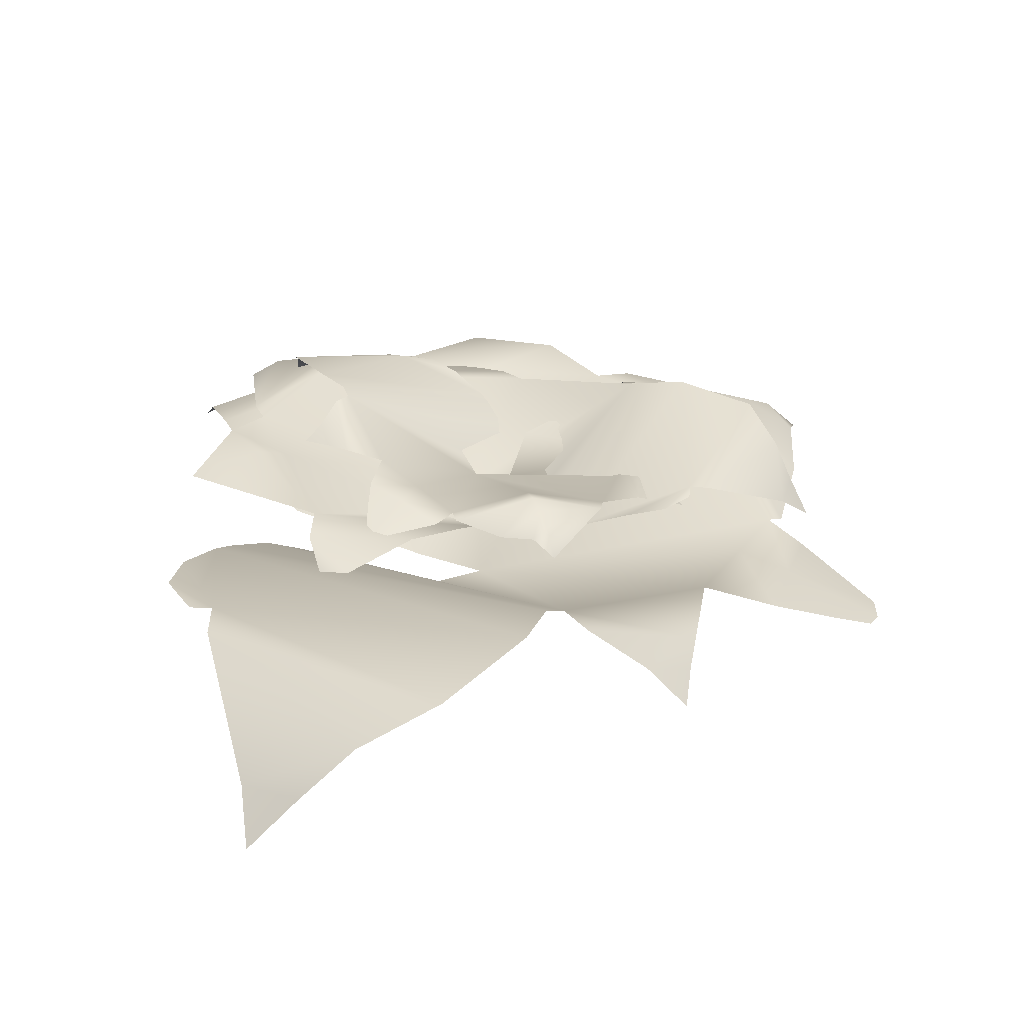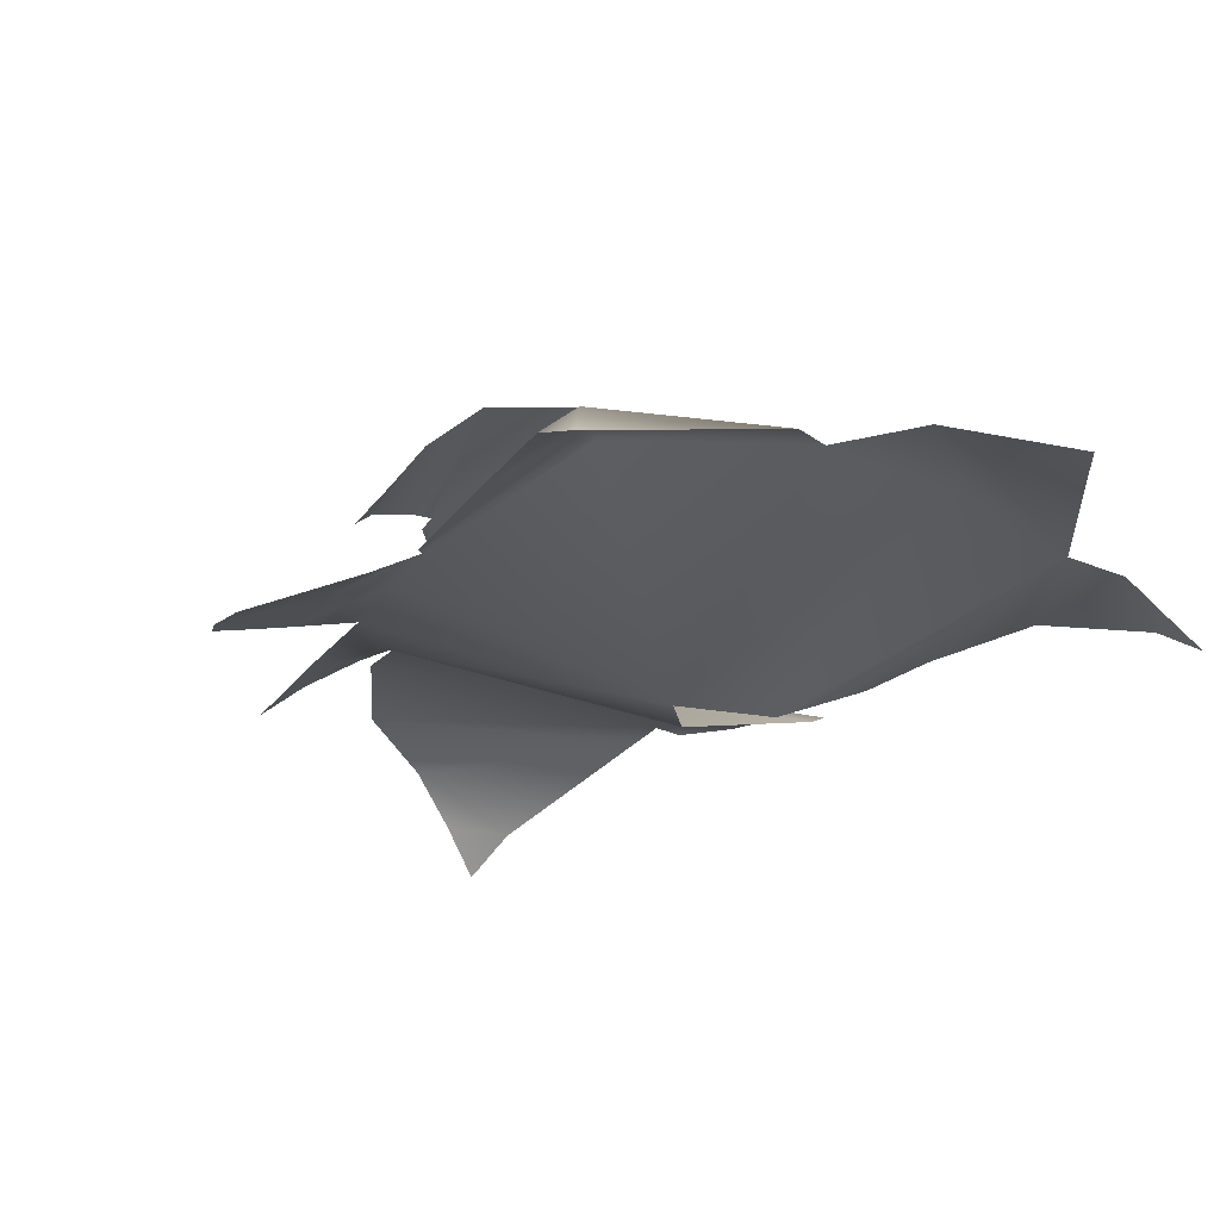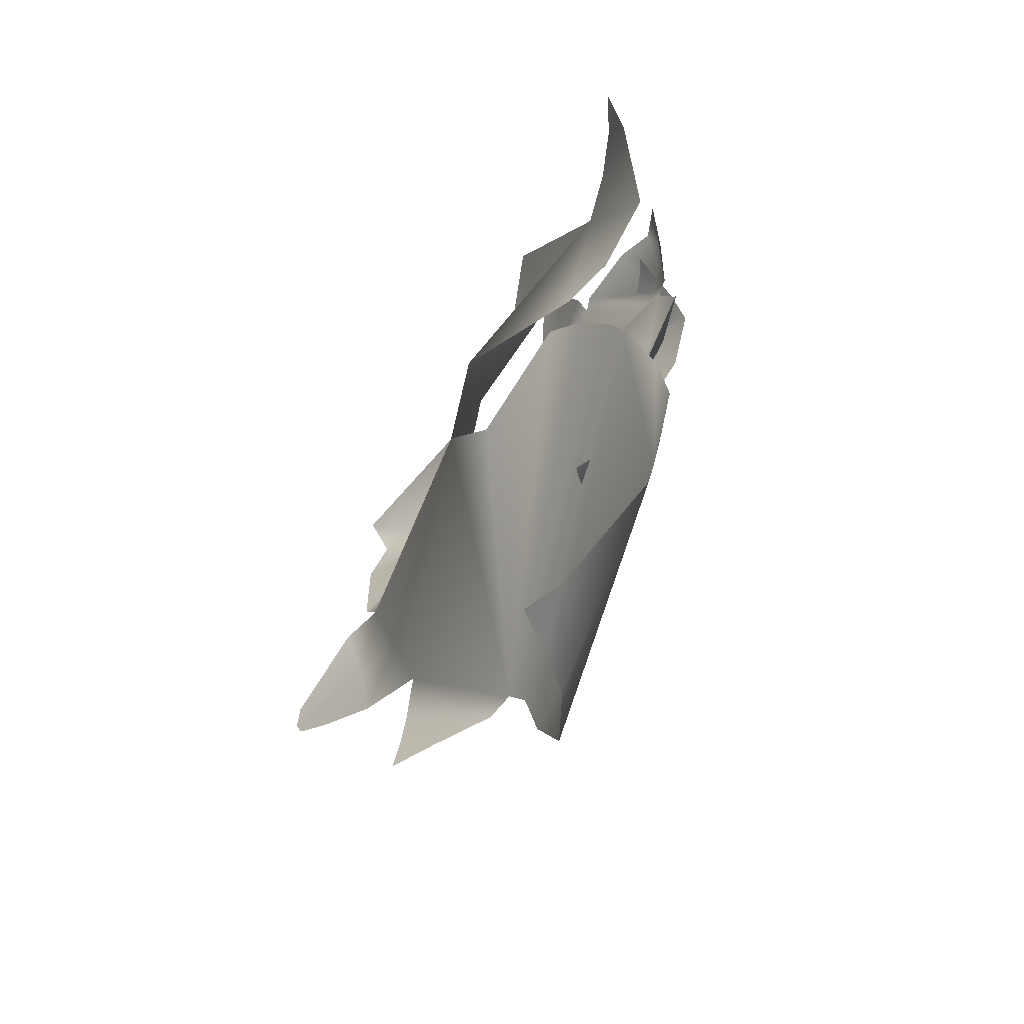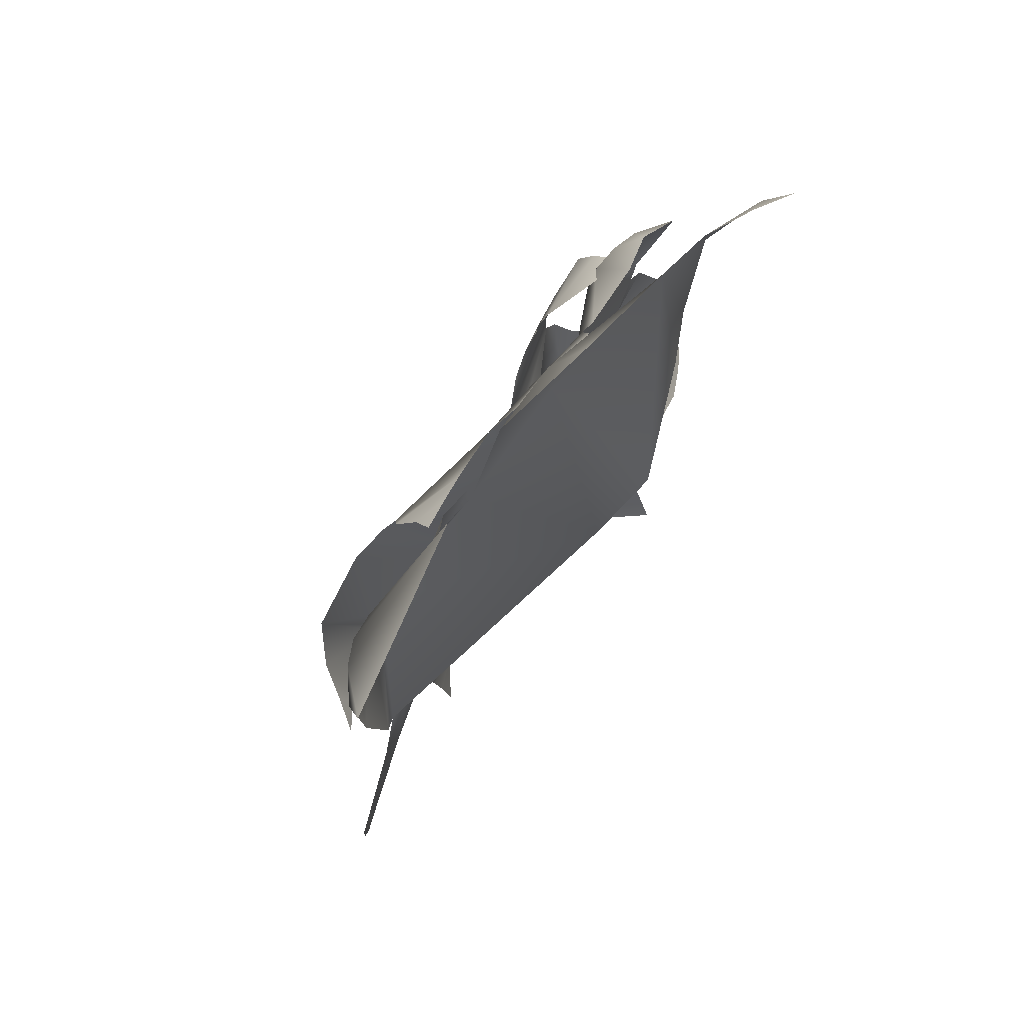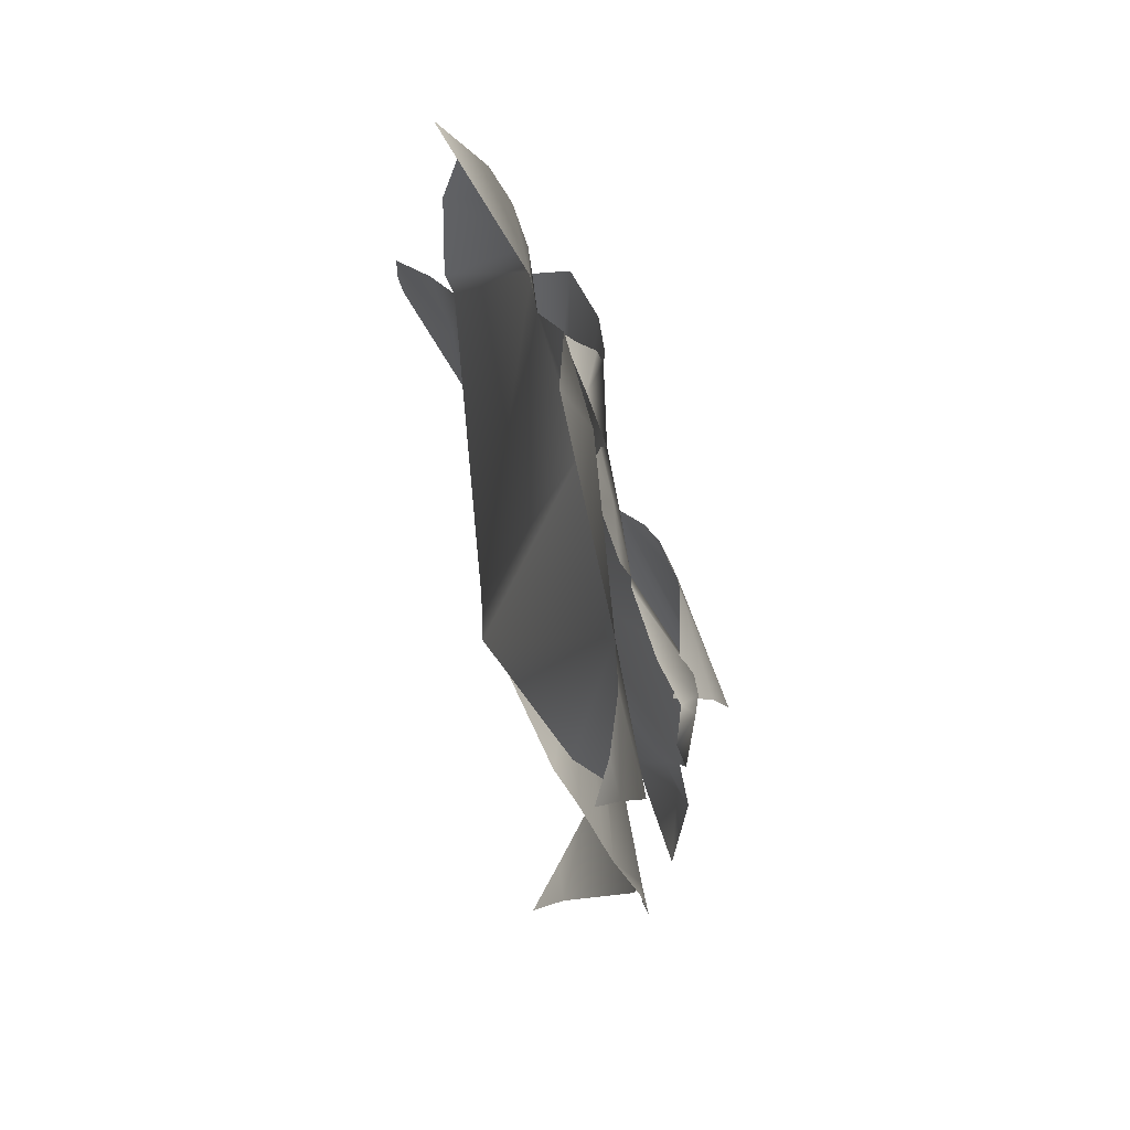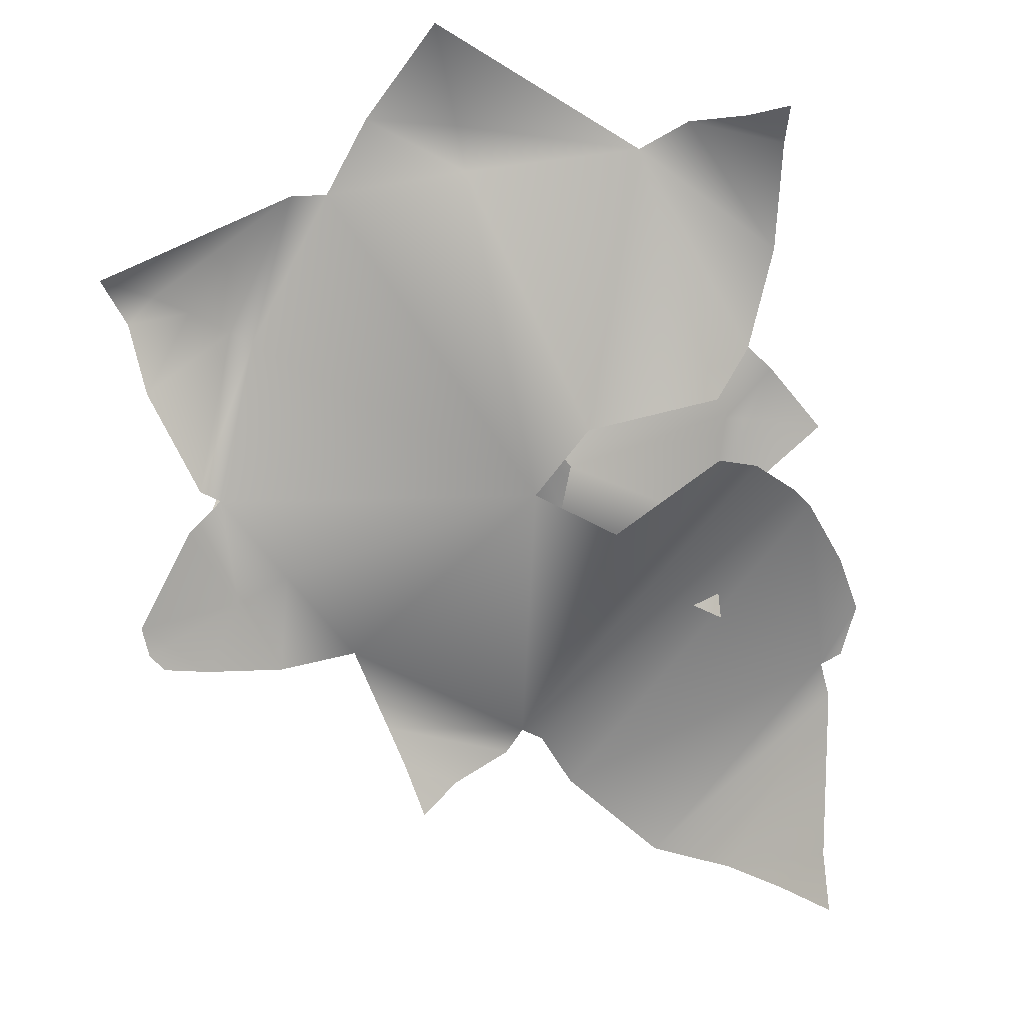
<metadata>
{"format":"obj","ext":"obj","renderer":"f3d","projection":"perspective","resolution":1024,"background":"white","views":[{"elev":27.4,"azim":-175.8,"up":"+Y"},{"elev":-22.9,"azim":-36.5,"up":"+Y"},{"elev":-58.2,"azim":65.2,"up":"+Z"},{"elev":78.3,"azim":-50.3,"up":"+Z"},{"elev":63.9,"azim":78.4,"up":"+Z"},{"elev":-70.8,"azim":17.5,"up":"+Y"}]}
</metadata>
<code>
o uploads_files_2450817_Fern_Plant_Preview__FREE_Model
v 14.3 27.27 0.5349
v 15.67 29.11 4.69
v 17.95 27.16 2.035
v 3.631 22.08 -20.56
v 2.796 22.59 -19.14
v 5.163 23.62 -15.97
v 4.804 22.47 -19.34
v -0.2964 24.38 -13.64
v 5.305 25.5 -10.1
v -2.405 25.17 -9.817
v 4.169 26.99 -4.15
v 10.51 27.27 -1.197
v 13.57 31.51 9.123
v 11.73 31.95 10.47
v 23.27 30.63 28.65
v 7.537 28.74 36.11
v 20.54 25.62 35.7
v 23.91 27.03 32.42
v -9.602 22.63 -16.78
v -22.02 26.24 -14.73
v -21.13 26.27 -12.95
v -8.818 23.19 -15.2
v 24.83 23.64 36
v 22.61 33.61 22.65
v 4.914 28.87 35.34
v 16.7 33.92 15.02
v -4.563 25.85 35.81
v -0.342 27.26 37.7
v 3.85 28.17 36.82
v -10.57 18.2 9.413
v -7.368 19.48 16.09
v -9.555 23.07 32.33
v 12.65 32.82 12.26
v -10.83 22.27 30.9
v -12.98 20.67 27.31
v -13.51 19.35 24.07
v -17.34 22.08 -21.02
v -23.53 25.5 -17.95
v -22.67 22.7 -22.58
v -24.74 24.13 -20.75
v -26.16 20.53 -24.62
v -38.91 21.99 2.578
v -35.42 21.75 3.356
v -33.27 22.12 -7.359
v -39.14 21.79 -4.501
v -46.51 18.14 0.4291
v -22.35 20.96 26.19
v -37.64 19.84 16.64
v -30.2 21.06 27.9
v -16.06 16.03 13.1
v -18.32 19.76 23.73
v -39.87 18.41 20.2
v -38.47 16.86 27.4
v -40.47 16.38 24.39
v -41.29 14.24 27.25
v -33.04 22.4 -10.14
v 1.321 21.78 -21.22
v -6.364 22.26 -17.57
v 13.99 27.27 0.4125
v -30.66 19.98 44.17
v -35.75 21.86 40.85
v -35.71 18.88 45.33
v -1.711 16.82 58.59
v -2.026 17.62 56.44
v -7.25 18.24 54.89
v -3.998 16.98 58.19
v -3.358 20.42 48.21
v -12.37 20.37 48.74
v -4.233 21.77 42.47
v -16.08 22.29 41.48
v -25.24 20.98 43.15
v -37.46 25.28 34.6
v -36.63 26.24 31.75
v -62.78 20.75 20.57
v -51.23 21.61 0.1107
v -64.17 14.41 10.27
v -65.58 15.64 16.59
v 9.455 20.5 44.32
v 20.39 28.12 32.86
v 18.05 27.85 31.59
v 7.263 20.97 43.24
v -68.56 10.76 13.06
v -58.11 25.17 26.92
v -47.85 22.46 -1.047
v -45.93 27.4 30.76
v -37.35 20.71 -9.137
v -43.67 21.46 -7.836
v -47.69 21.71 -3.552
v -8.756 13.48 14.45
v -17.65 14.04 9.715
v -28.67 18.42 -9.434
v -39.2 27.07 30.58
v -26.01 17.75 -8.918
v -20.57 16.35 -6.783
v -17.2 14.9 -3.771
v 21.17 21.86 42.96
v 24.67 27.69 35.16
v 27.95 24.03 40.63
v 28.44 26.31 37.16
v 33.77 22.11 39.97
v 26.1 25.62 0.4954
v 21.81 24.43 2.302
v 27.7 24.97 15.74
v 31.87 25.79 8.056
v 36.8 22.46 -3.363
v -9.705 19.02 -12.74
v 14.35 21.71 -14.14
v -2.616 20.93 -20.65
v -5.225 11.72 5.975
v -11.85 16.61 -7.06
v 14.32 20.17 -19.9
v 7.596 17.4 -26.85
v 12.18 17.41 -25.14
v 11.33 14.62 -29.11
v 29.55 25.44 18.99
v 1.347 17.02 57.51
v 6.676 19.28 47.65
v -30.23 20.07 44.07
v -48.57 8.291 -38.09
v -41.91 12.28 -44.31
v -48.12 6.944 -46.24
v -81.03 -2.013 -0.4135
v -77.83 -0.3937 0.02634
v -73.55 1.373 -7.191
v -79.57 -1.448 -3.696
v -65.44 5.394 1.509
v -62.68 6.207 -12.3
v -56.72 8.487 2.585
v -50.68 10.72 -14.87
v -49.35 9.418 -29.44
v -32.47 18.76 -44.17
v -28.69 20.6 -41.7
v -0.6386 16.67 -77.01
v 25.4 20.01 -51.29
v 16.52 8.621 -75.36
v 7.364 9.681 -79.95
v -64.65 4.753 22.41
v -53.12 17.22 44
v -50.24 17.25 40.97
v -62.26 5.891 19.57
v 14.72 2.987 -83.33
v -12.81 22.02 -72.24
v 25.66 21.14 -45.66
v -23.77 23.56 -55.26
v 34 18.58 -26.68
v 34.39 20.21 -36.69
v 29.49 20.35 -44.46
v -11.36 0.5456 6.512
v -0.8572 3.123 -4.966
v 31.45 14.13 -13.61
v -26.07 22.36 -45.06
v 29.75 12.73 -9.849
v 24.65 9.63 -2.587
v 19.06 6.548 1.201
v -67.45 5.818 40.72
v -58.17 15.72 49.52
v -67.02 8.827 52.03
v -62.41 12.86 54.32
v -67.97 5.331 60.96
v -6.298 17.84 65.5
v -7.11 16.17 58.22
v -29.71 14.25 61.73
v -19.95 16.29 71.17
v -4.137 12.4 82.99
v 28.85 13.55 16.38
v 21.02 15.36 53.4
v 37.59 17.01 30.38
v 0.2947 -1.211 15.14
v 21.6 9.139 10.69
v 29.94 13.88 55.59
v 43.54 11.41 48.06
v 39.15 10.65 54.29
v 45.96 7.054 54.42
v -35.4 14.27 63.24
v -80.64 -1.863 4.649
v -68.34 2.64 16.8
v -48.6 8.39 -37.39
f 1 2 3
f 5 7 4
f 8 6 5
f 10 9 8
f 12 13 2
f 14 12 11
f 15 17 18
f 19 21 22
f 18 17 23
f 24 16 15
f 26 25 24
f 25 28 29
f 14 30 31
f 32 25 26
f 33 32 26
f 14 34 33
f 14 36 35
f 14 31 36
f 30 11 10
f 37 20 19
f 39 38 37
f 41 40 39
f 43 45 42
f 46 42 45
f 47 48 49
f 50 48 51
f 51 48 47
f 49 52 53
f 53 52 54
f 53 54 55
f 41 56 40
f 38 40 56
f 20 38 56
f 21 56 44
f 30 44 43
f 57 5 4
f 8 57 58
f 22 8 58
f 22 30 10
f 48 42 46
f 48 43 42
f 43 50 30
f 2 59 12
f 60 61 62
f 64 66 63
f 67 65 64
f 69 68 67
f 71 72 61
f 73 71 70
f 74 76 77
f 78 80 81
f 77 76 82
f 83 75 74
f 85 84 83
f 84 87 88
f 73 89 90
f 91 84 85
f 92 91 85
f 73 93 92
f 73 95 94
f 73 90 95
f 89 70 69
f 96 79 78
f 98 97 96
f 100 99 98
f 102 104 101
f 105 101 104
f 106 107 108
f 109 107 110
f 110 107 106
f 108 111 112
f 112 111 113
f 112 113 114
f 100 115 99
f 97 99 115
f 79 97 115
f 80 115 103
f 89 103 102
f 116 64 63
f 67 116 117
f 81 67 117
f 81 89 69
f 107 101 105
f 107 102 101
f 102 109 89
f 61 118 71
f 119 120 121
f 123 125 122
f 126 124 123
f 128 127 126
f 130 131 120
f 132 130 129
f 133 135 136
f 137 139 140
f 136 135 141
f 142 134 133
f 144 143 142
f 143 146 147
f 132 148 149
f 150 143 144
f 151 150 144
f 132 152 151
f 132 154 153
f 132 149 154
f 148 129 128
f 155 138 137
f 157 156 155
f 159 158 157
f 161 163 160
f 164 160 163
f 165 166 167
f 168 166 169
f 169 166 165
f 167 170 171
f 171 170 172
f 171 172 173
f 159 174 158
f 156 158 174
f 138 156 174
f 139 174 162
f 148 162 161
f 175 123 122
f 126 175 176
f 140 126 176
f 140 148 128
f 166 160 164
f 166 161 160
f 161 168 148
f 120 177 130
f 5 6 7
f 8 9 6
f 10 11 9
f 14 13 12
f 15 16 17
f 19 20 21
f 24 25 16
f 25 27 28
f 32 27 25
f 33 34 32
f 14 35 34
f 30 14 11
f 37 38 20
f 39 40 38
f 43 44 45
f 49 48 52
f 21 20 56
f 30 21 44
f 8 5 57
f 22 10 8
f 22 21 30
f 43 48 50
f 2 1 59
f 64 65 66
f 67 68 65
f 69 70 68
f 73 72 71
f 74 75 76
f 78 79 80
f 83 84 75
f 84 86 87
f 91 86 84
f 92 93 91
f 73 94 93
f 89 73 70
f 96 97 79
f 98 99 97
f 102 103 104
f 108 107 111
f 80 79 115
f 89 80 103
f 67 64 116
f 81 69 67
f 81 80 89
f 102 107 109
f 61 60 118
f 123 124 125
f 126 127 124
f 128 129 127
f 132 131 130
f 133 134 135
f 137 138 139
f 142 143 134
f 143 145 146
f 150 145 143
f 151 152 150
f 132 153 152
f 148 132 129
f 155 156 138
f 157 158 156
f 161 162 163
f 167 166 170
f 139 138 174
f 148 139 162
f 126 123 175
f 140 128 126
f 140 139 148
f 161 166 168
f 120 119 177

</code>
